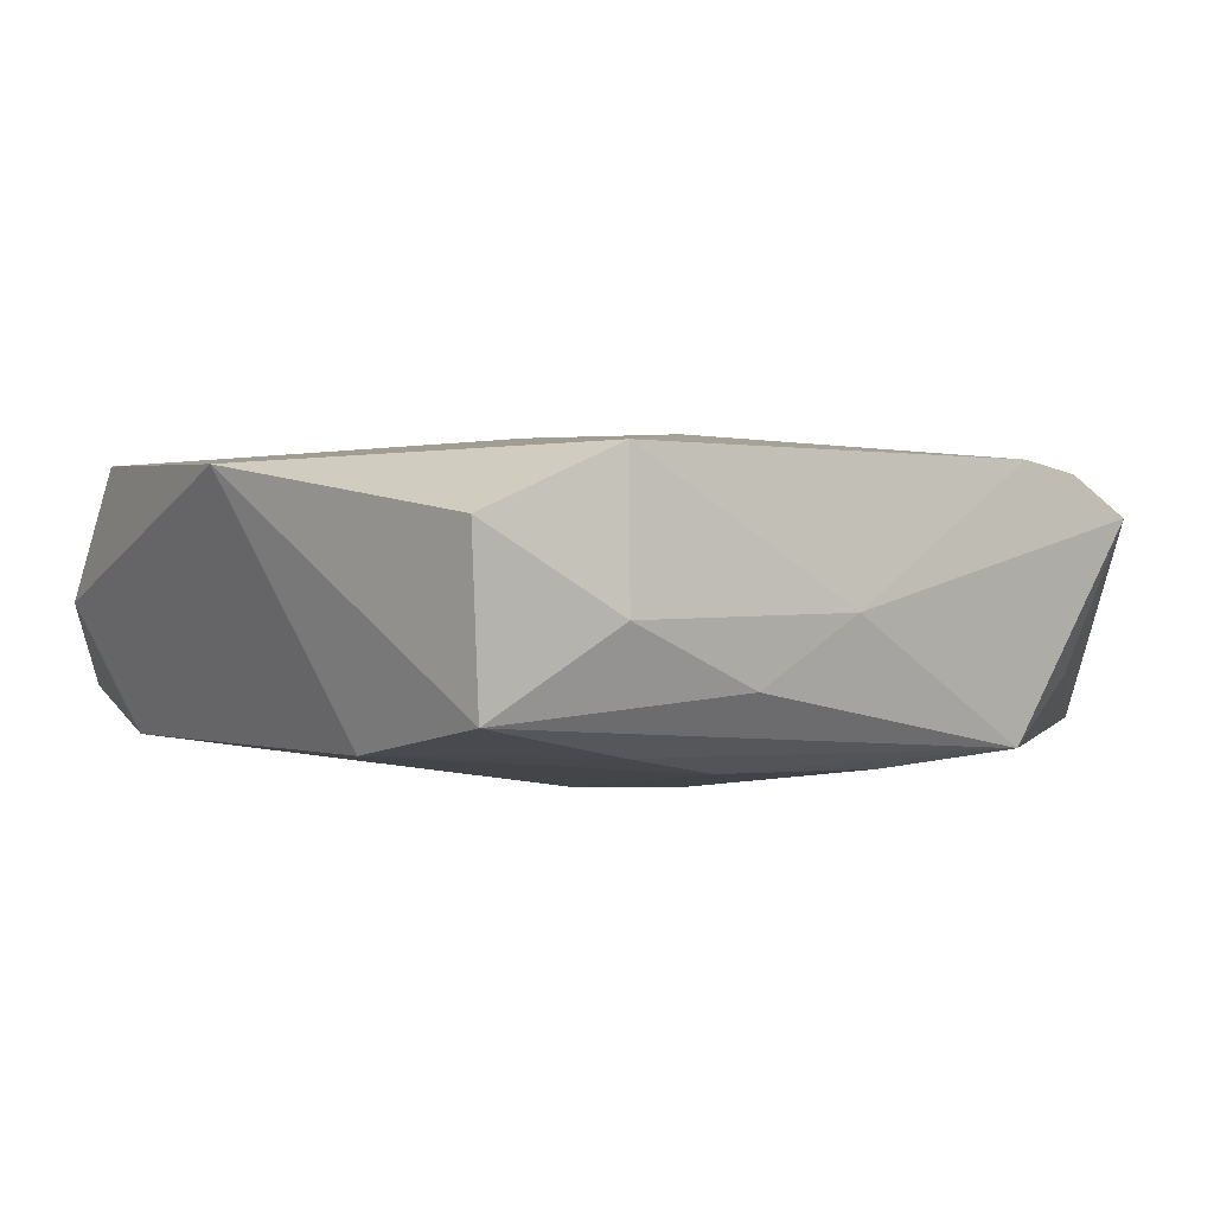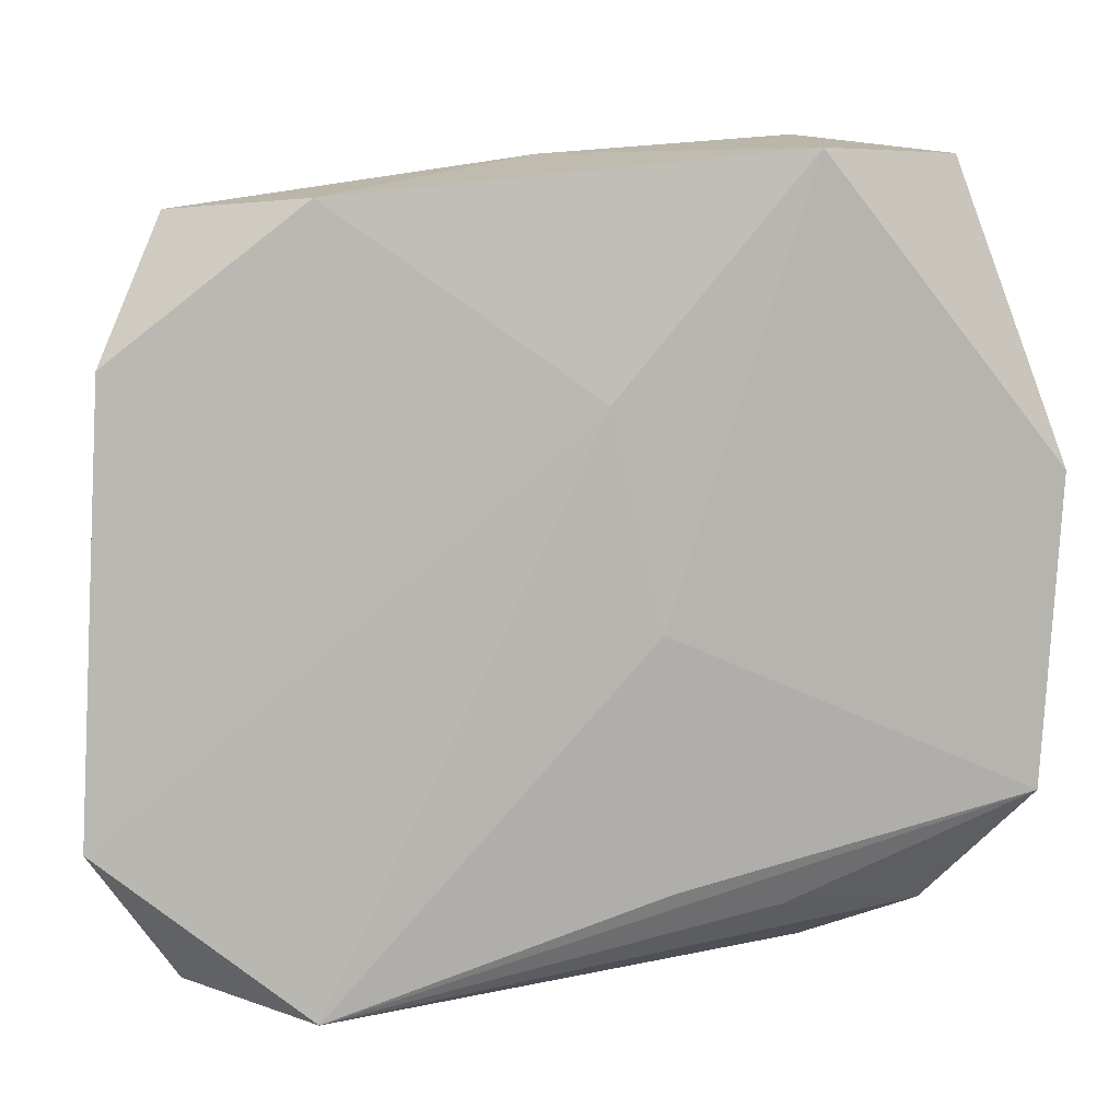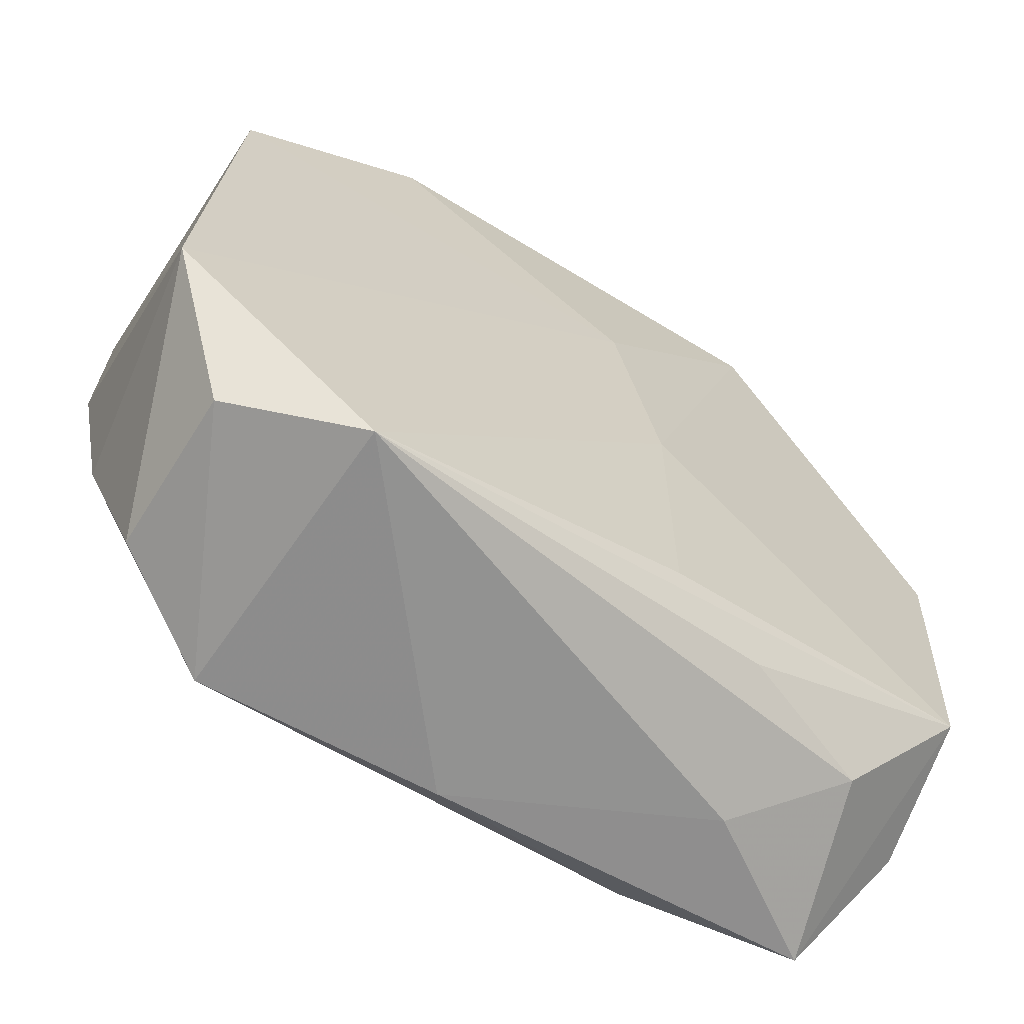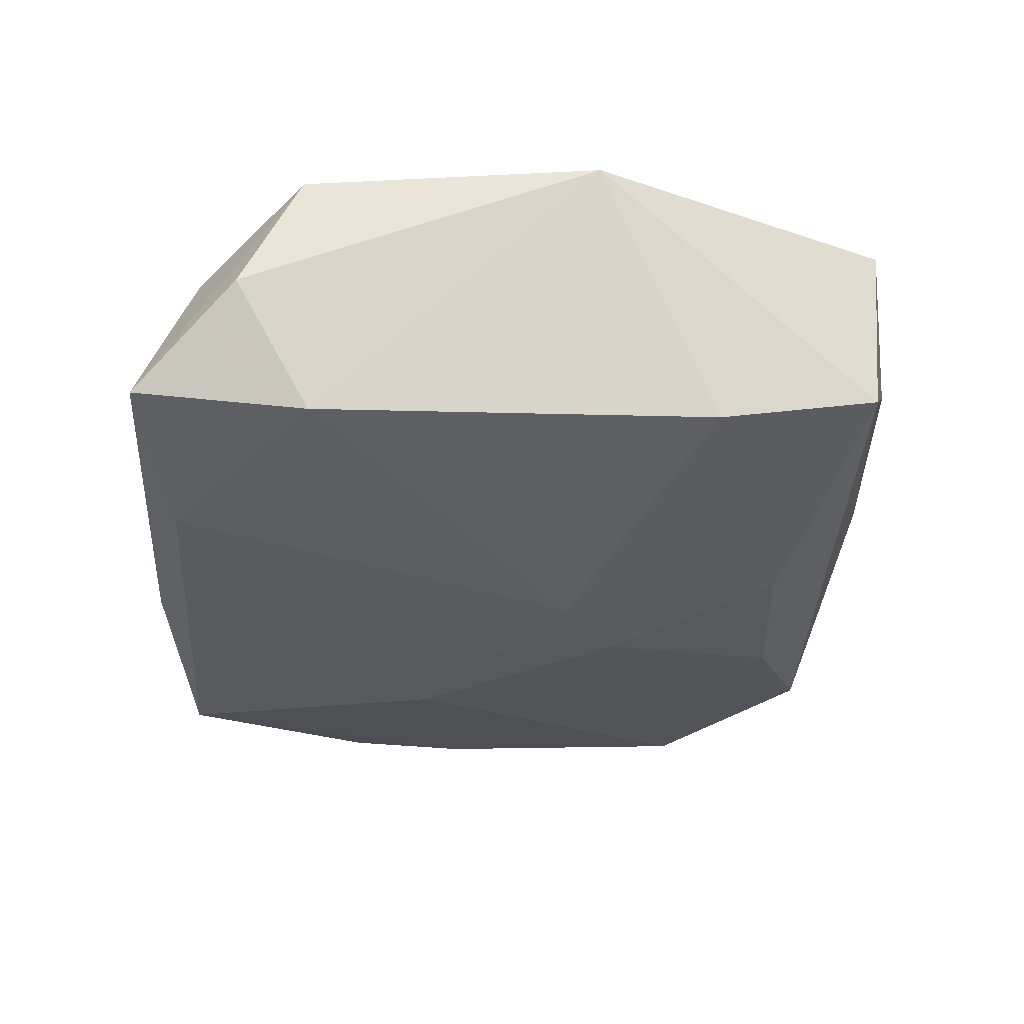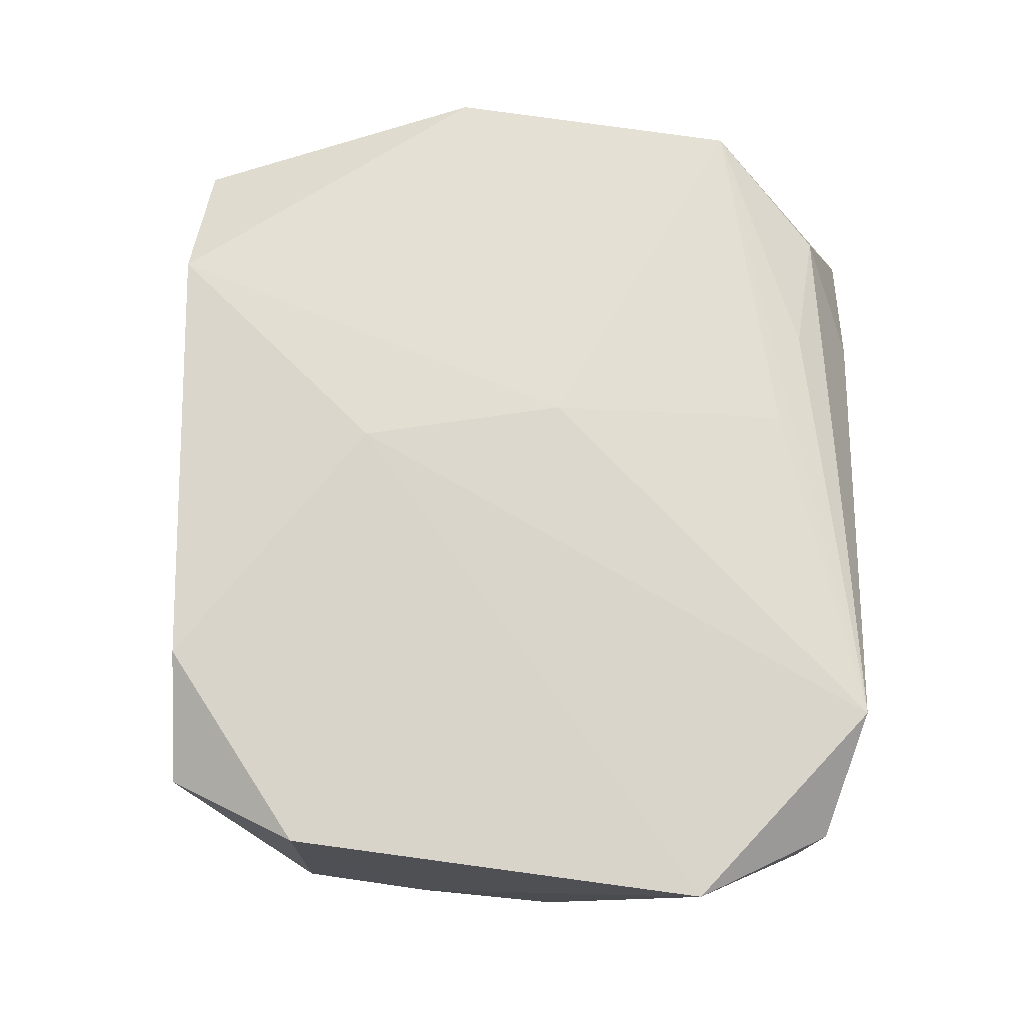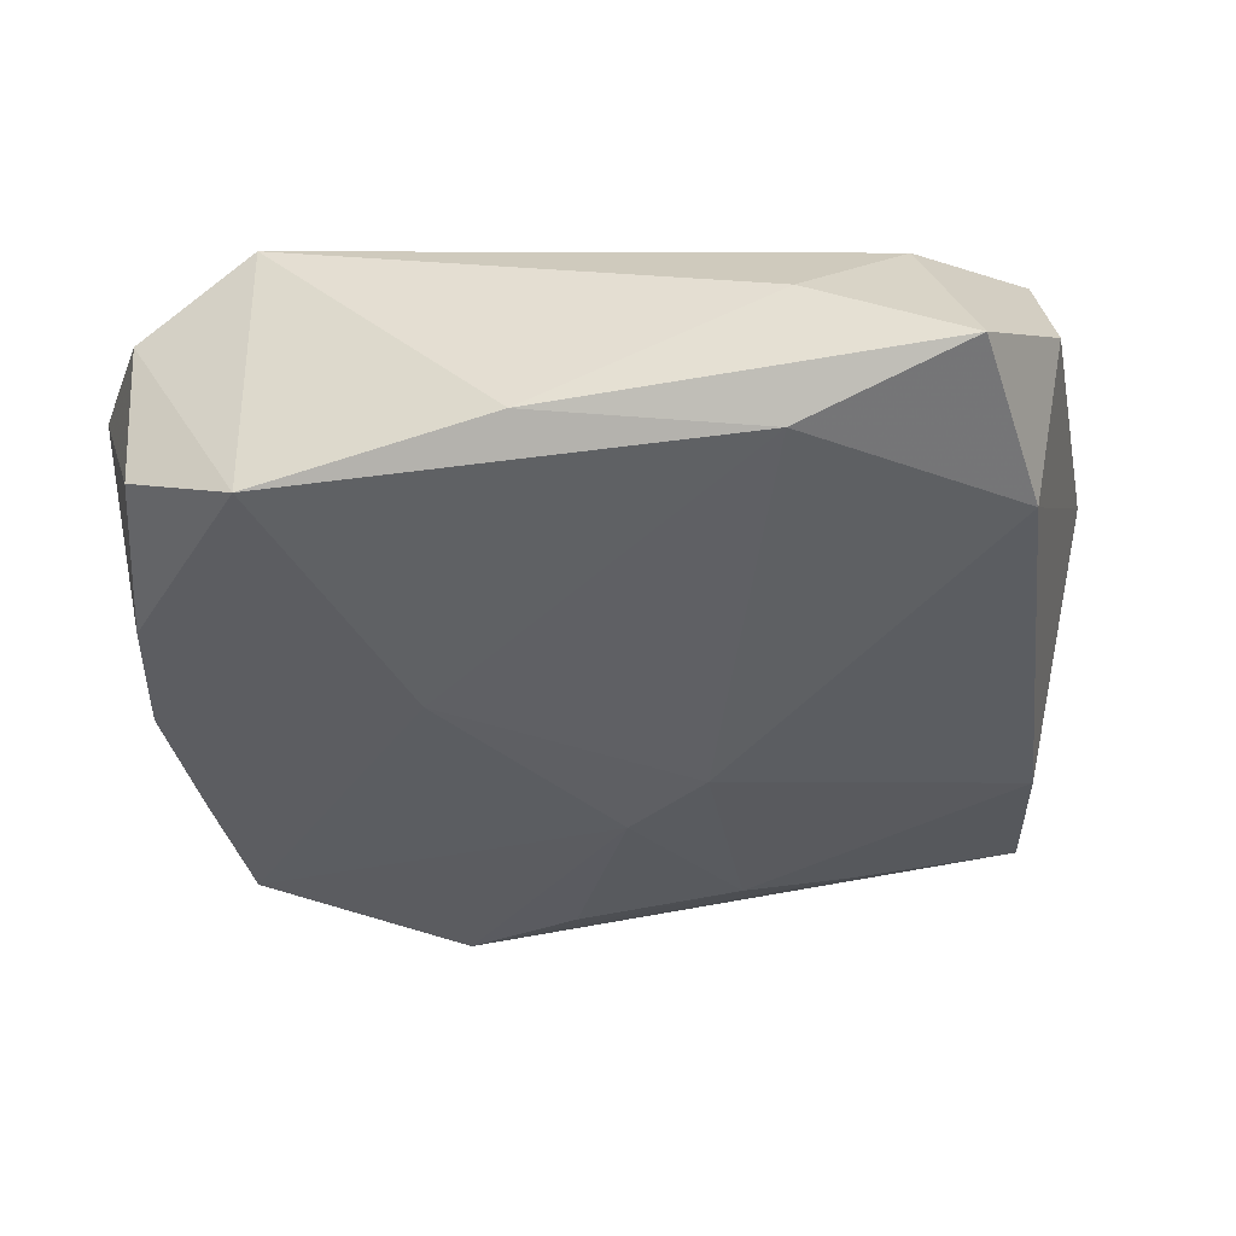
<metadata>
{"format":"obj","ext":"obj","renderer":"f3d","projection":"perspective","resolution":1024,"background":"white","views":[{"elev":3.0,"azim":149.2,"up":"+Z"},{"elev":8.6,"azim":-9.4,"up":"+Y"},{"elev":-64.7,"azim":-35.1,"up":"+Y"},{"elev":-30.0,"azim":90.5,"up":"+Z"},{"elev":70.3,"azim":-85.1,"up":"+Z"},{"elev":-41.4,"azim":12.7,"up":"+Z"}]}
</metadata>
<code>
v 0.005233 -0.002404 0.01177
v 0.006175 0.02925 -0.004331
v 0.006323 -0.02048 0.01059
v 0.02528 0.02843 -0.005631
v 0.0306 -0.01337 -0.009411
v 0.01437 -0.02205 0.008676
v -0.03154 -0.004856 -0.008805
v 0.0178 -0.02707 -0.0003586
v 0.0322 -0.01445 0.009699
v -0.03082 0.0154 -0.008888
v -0.03142 0.01538 0.009158
v 0.01631 0.03058 0.0004853
v -0.01129 -0.006761 -0.01283
v 0.00157 0.0129 0.01187
v 0.02909 -0.02661 -0.006947
v -0.0009256 0.009343 -0.01283
v -0.007822 0.02275 -0.01061
v 0.01577 0.02956 0.0112
v 0.005674 0.005419 -0.01283
v 0.02497 -0.02299 0.005469
v -0.03144 0.005664 -0.008542
v -0.02927 -0.01407 -0.009095
v -0.01708 0.0262 -0.009402
v 0.02618 0.02924 0.006854
v -0.03306 -0.01634 0.009442
v -0.01787 -0.02841 0.01052
v -0.02701 0.02559 0.006068
v 0.013 0.02494 -0.008495
v -0.02398 0.02296 -0.004977
v 0.004999 0.02238 -0.0102
v 0.03357 0.00788 0.009774
v 0.03357 -0.01875 -0.0001683
v 0.01646 -0.02483 -0.0105
v -0.02685 -0.02616 0.0056
v -0.01744 0.02635 0.01013
v -0.01754 -0.02768 -0.01142
v -0.001539 0.02922 0.0003887
v 0.0001099 -0.02865 -0.008969
v 0.02746 0.01646 -0.008289
v -0.02615 -0.0253 -0.006504
f 25 22 40
f 10 11 27
f 16 13 10
f 10 23 16
f 15 5 32
f 27 11 35
f 38 15 8
f 25 40 34
f 27 23 29
f 29 10 27
f 23 10 29
f 7 22 25
f 7 10 13
f 33 15 38
f 5 15 33
f 14 11 25
f 14 35 11
f 4 12 24
f 1 3 9
f 9 15 32
f 36 40 22
f 22 7 36
f 36 7 13
f 36 34 40
f 36 33 38
f 13 33 36
f 38 8 26
f 26 36 38
f 34 36 26
f 26 9 3
f 25 34 26
f 26 14 25
f 26 3 1
f 1 14 26
f 21 7 25
f 10 7 21
f 25 11 21
f 11 10 21
f 37 23 27
f 27 35 37
f 5 33 19
f 19 13 16
f 19 33 13
f 5 19 39
f 30 19 16
f 30 39 19
f 31 4 24
f 31 9 32
f 1 9 31
f 31 39 4
f 32 5 31
f 5 39 31
f 20 26 8
f 20 8 15
f 15 9 20
f 23 37 2
f 2 37 12
f 2 4 23
f 12 4 2
f 16 23 17
f 17 30 16
f 23 30 17
f 23 4 28
f 28 30 23
f 4 39 28
f 39 30 28
f 18 31 24
f 24 12 18
f 35 14 18
f 18 14 1
f 1 31 18
f 18 37 35
f 12 37 18
f 9 26 6
f 6 20 9
f 26 20 6

</code>
